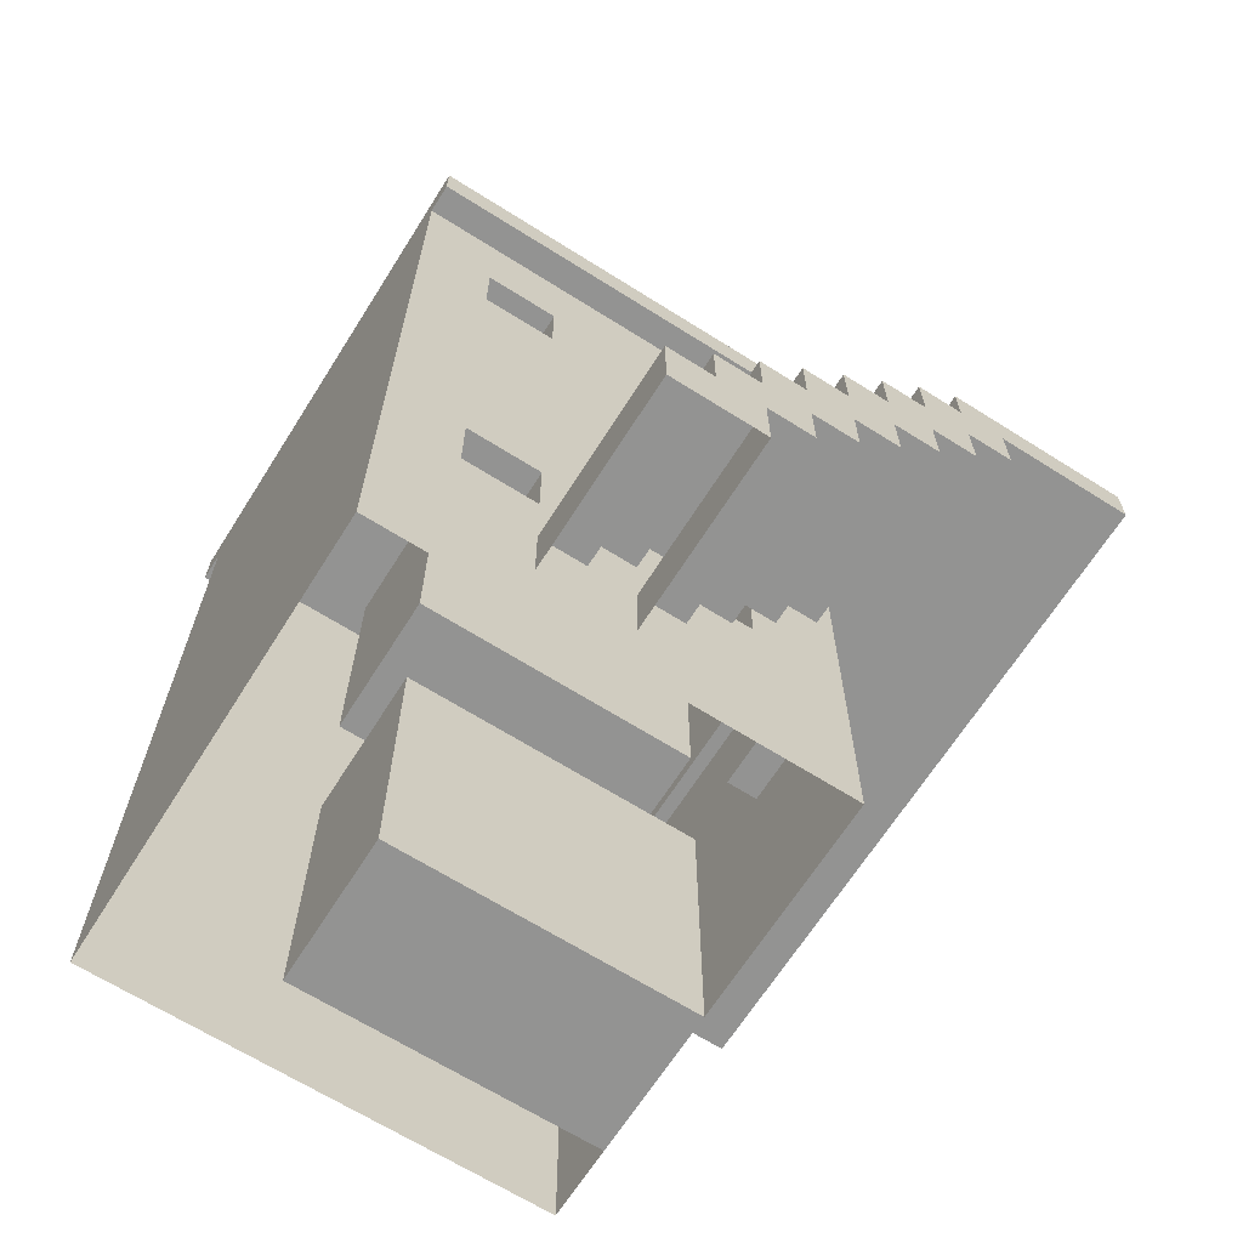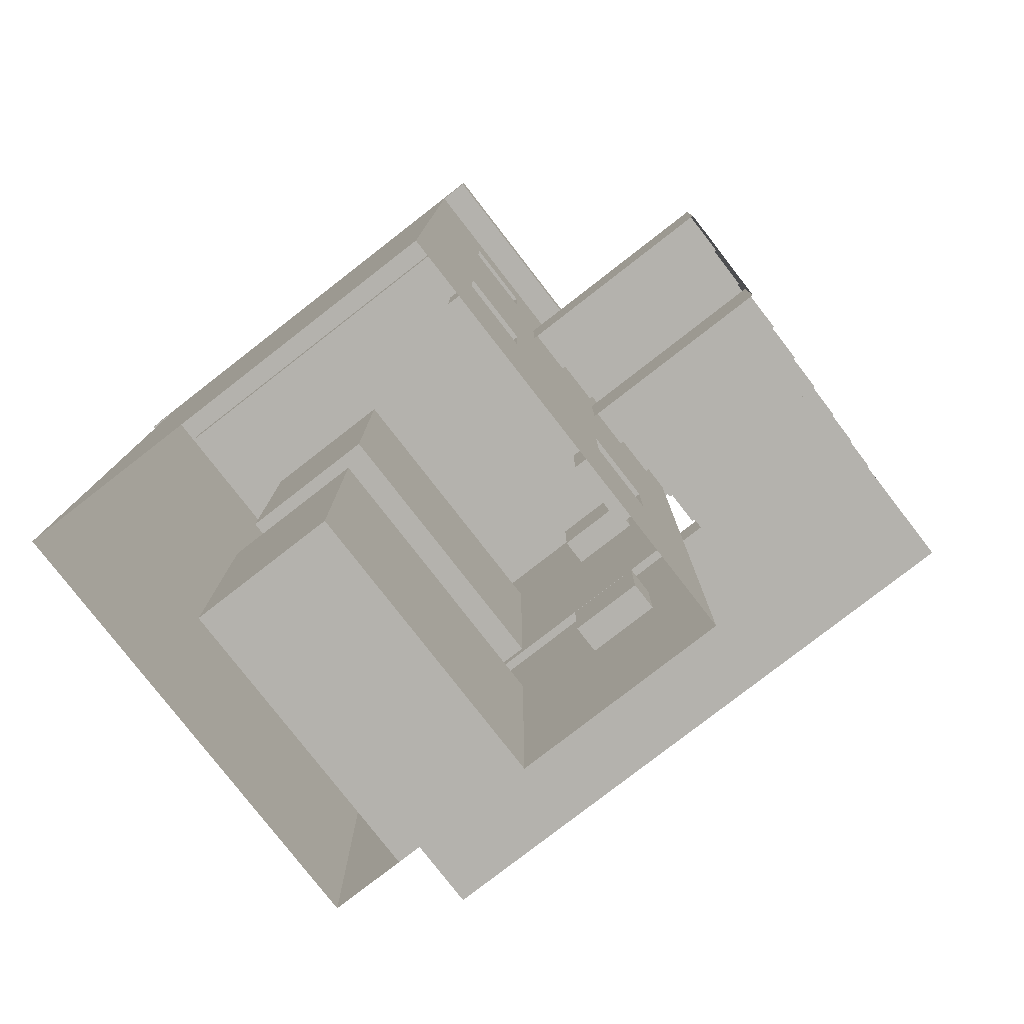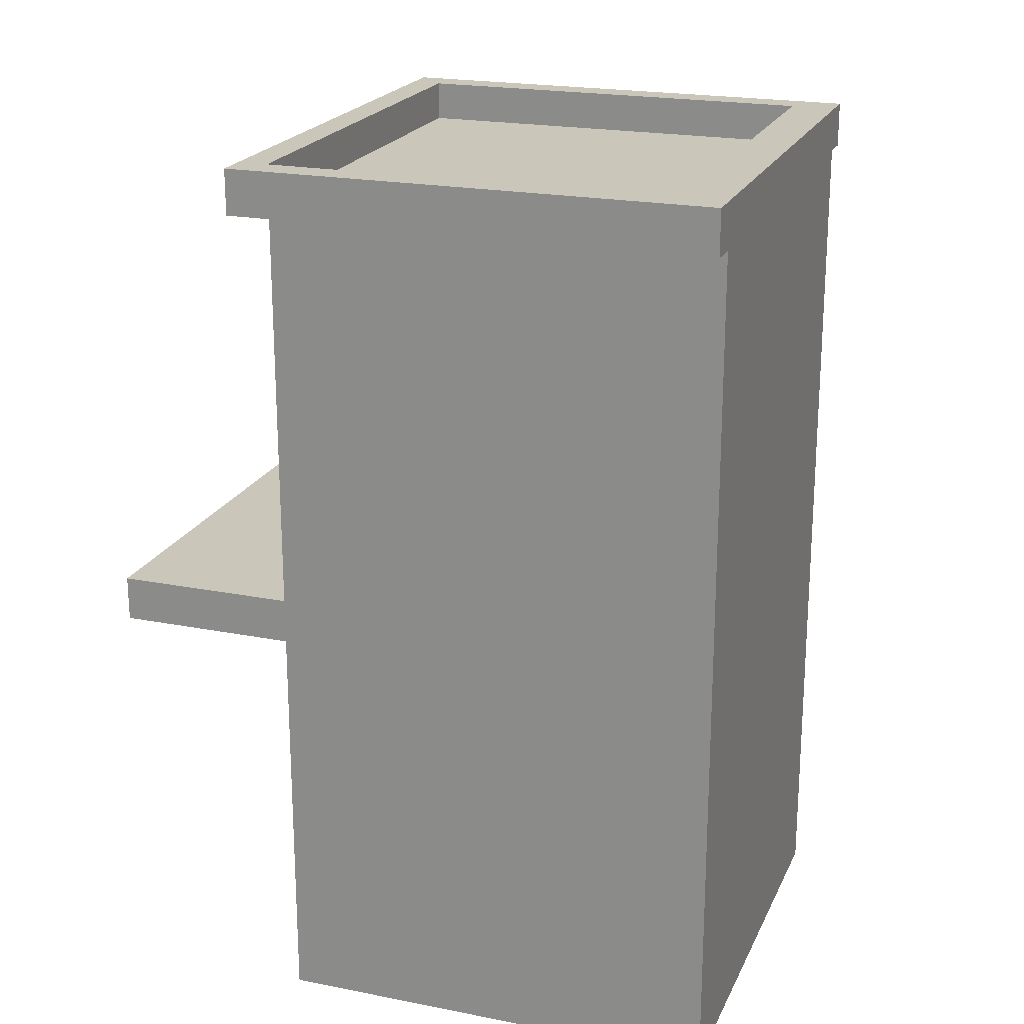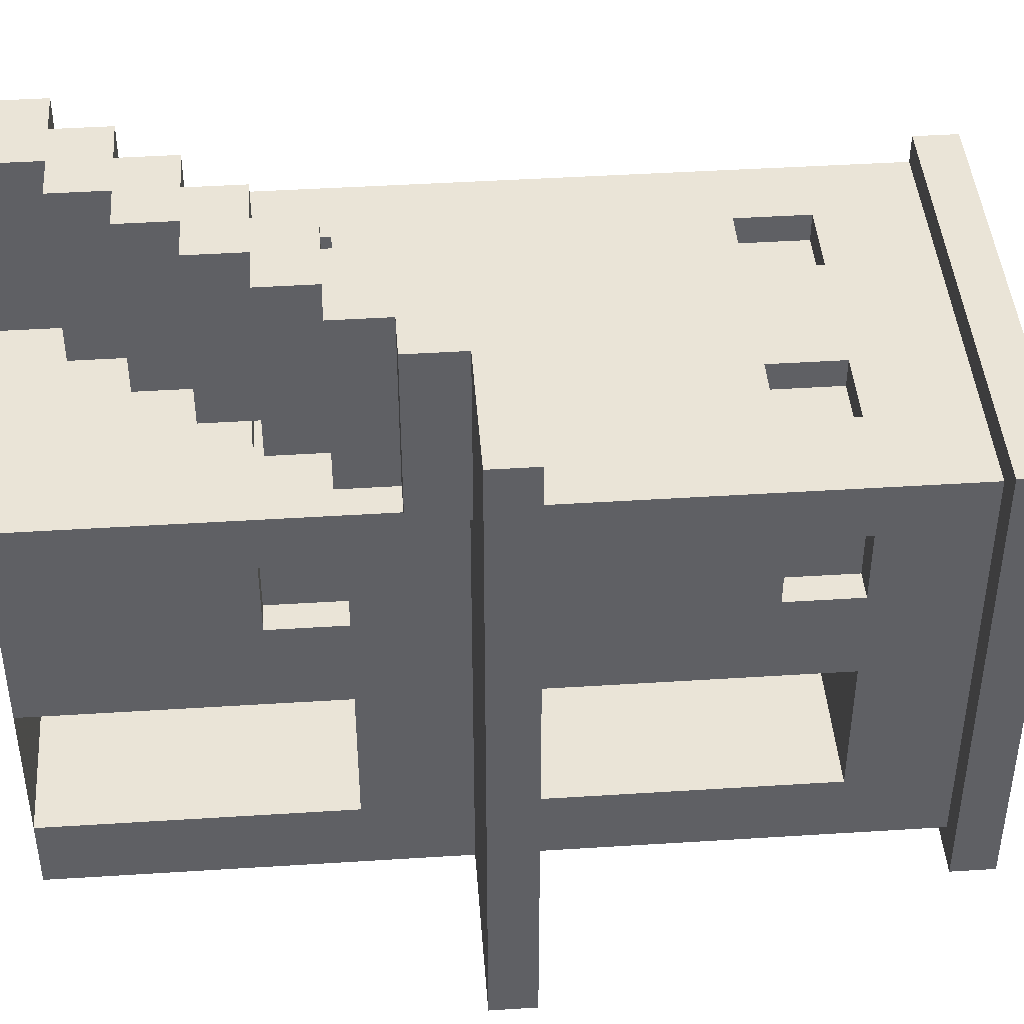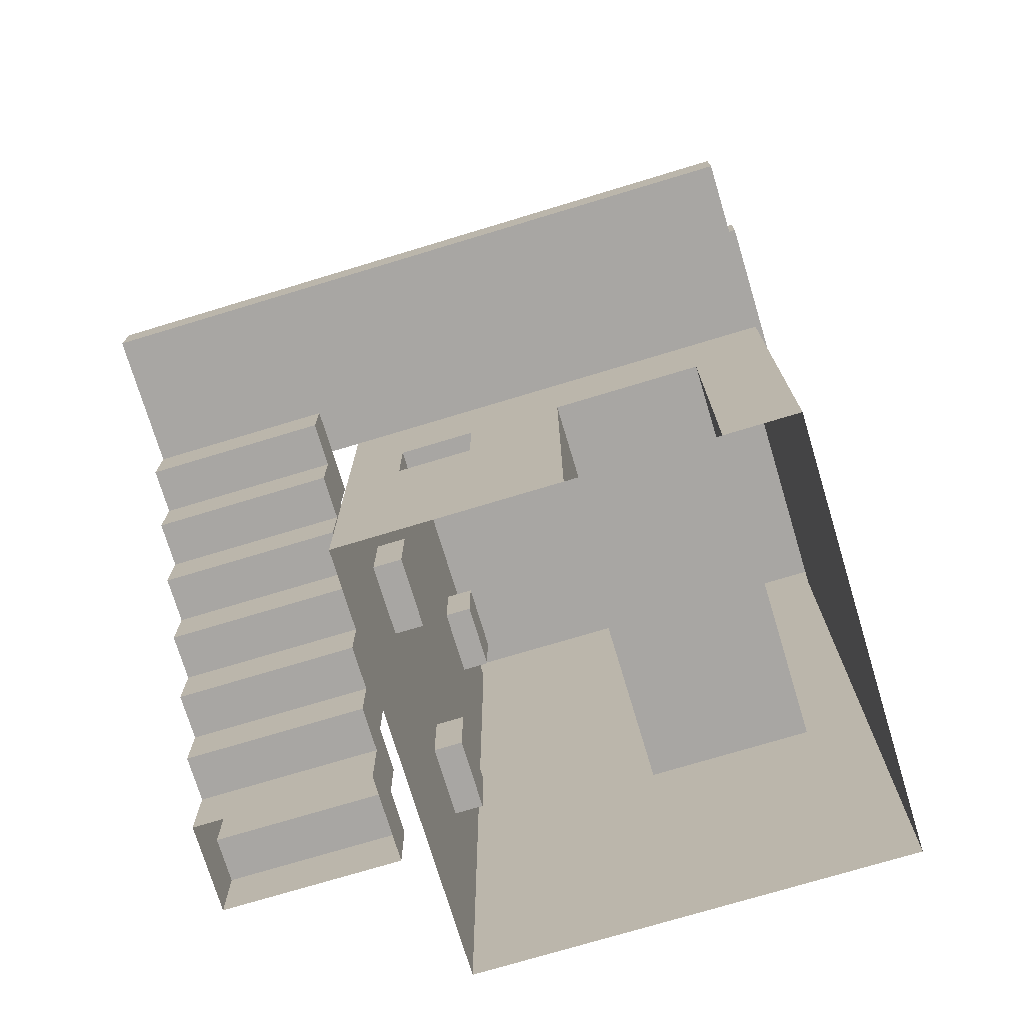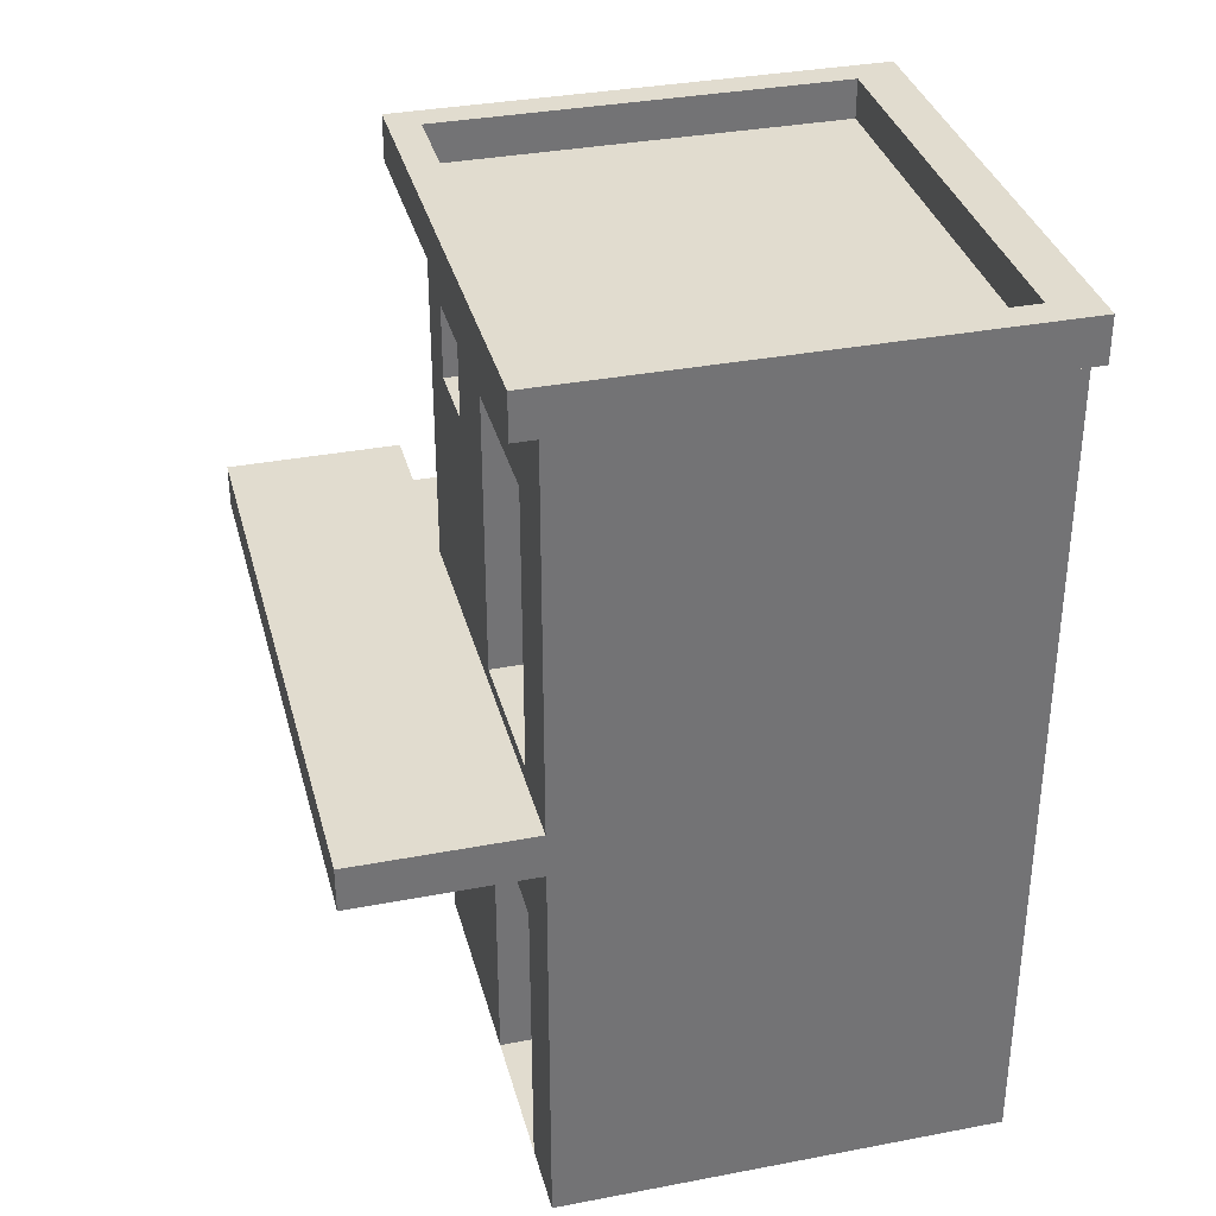
<metadata>
{"format":"obj","ext":"obj","renderer":"f3d","projection":"perspective","resolution":1024,"background":"white","views":[{"elev":-66.6,"azim":-32.3,"up":"+Y"},{"elev":-79.5,"azim":-52.2,"up":"+Y"},{"elev":21.1,"azim":-160.6,"up":"+Y"},{"elev":43.6,"azim":85.7,"up":"+Z"},{"elev":-74.3,"azim":106.8,"up":"+Y"},{"elev":34.4,"azim":165.6,"up":"+Y"}]}
</metadata>
<code>
v 3.6 3.487 0.3
v 1.8 1.237 0.3
v 1.8 1.237 2.1
v 1.8 0.675 0.3
v 2.25 1.8 2.1
v 2.25 1.237 2.1
v 2.25 1.237 0.3
v 2.7 2.362 2.1
v 2.7 1.8 2.1
v 2.7 1.8 0.3
v 3.15 2.362 0.3
v 3.15 2.925 0.3
v 2.7 0.675 0.3
v 4.5 2.925 0.3
v 4.5 2.925 2.1
v 4.05 2.362 0.3
v 3.6 2.362 0.3
v 3.6 2.362 2.1
v 3.15 1.237 2.1
v 3.15 1.237 0.3
v 4.05 2.362 2.1
v 4.95 4.05 2.1
v 4.95 3.487 2.1
v 4.5 3.487 2.1
v 4.05 4.05 2.1
v 4.05 2.925 2.1
v 3.6 2.925 2.1
v 3.6 3.487 2.1
v 4.05 3.487 2.1
v 3.6 1.8 2.1
v 3.15 2.362 2.1
v 3.15 2.925 2.1
v 3.15 1.8 2.1
v 2.7 1.237 2.1
v 2.7 0.675 2.1
v 2.25 0.675 2.1
v 1.35 0.675 0.3
v 1.35 0 0.3
v 2.7 1.237 0.3
v 2.25 1.8 0.3
v 2.7 2.362 0.3
v 3.15 1.8 0.3
v 3.6 1.8 0.3
v 4.05 2.925 0.3
v 3.6 2.925 0.3
v 4.05 3.487 0.3
v 4.95 4.05 0.3
v 4.05 4.05 0.3
v 4.5 3.487 0.3
v 4.95 3.487 0.3
v 2.25 0 0.3
v 6.3 4.05 -4.5
v 2.25 0 2.1
v 1.35 0.675 2.1
v 1.35 0 2.1
v 1.8 0.675 2.1
v 2.25 0.675 0.3
v 4.8 9 -4.8
v 4.5 9 -4.5
v 4.5 8.61 0
v 4.5 8.61 -4.5
v 0.45 8.61 -4.5
v 1.5 4.65 -3.75
v 1.5 4.65 -2.25
v 1.5 7.5 -3.75
v 4.5 7.5 -3.75
v 4.2 7.5 -0.5625
v 4.5 6.75 -0.5625
v 4.5 4.65 -3.75
v 1.5 7.5 -2.25
v 4.5 4.65 -2.25
v 4.5 7.5 -0.5625
v 4.2 7.5 -1.312
v 4.2 6.75 -1.312
v 4.2 6.75 -0.5625
v 0 8.55 -4.8
v 6.3 4.05 2.1
v 3.6 7.5 0
v 0.45 8.61 0
v 3.6 6.75 -0.3
v 3.6 7.5 -0.3
v 2.85 7.5 -0.3
v 2.85 6.75 -0.3
v 2.85 6.75 0
v 2.85 7.5 0
v 1.5 6.75 -0.3
v 1.5 7.5 -0.3
v 0.75 7.5 -0.3
v 0.75 6.75 -0.3
v 4.5 7.5 -2.25
v 4.5 6.75 -1.312
v 3.6 3 0
v 0 8.55 0.3
v 2.85 3 0
v 4.5 4.5 -4.5
v 4.5 8.55 -4.5
v 0 9 -4.8
v 0.75 6.75 0
v 1.5 6.75 0
v 1.5 7.5 0
v 4.8 8.55 0.3
v 4.8 8.55 -4.8
v 4.5 8.55 0
v 0.75 7.5 0
v 4.5 7.5 -1.312
v 4.8 9 0.3
v 0 9 0.3
v 0.45 9 0
v 4.5 9 0
v 0.45 9 -4.5
v 0 8.55 -4.5
v 0 8.55 0
v 3.6 6.75 0
v 4.5 4.5 0
v 4.5 3 -2.25
v 4.2 2.25 -0.5625
v 4.5 2.25 -0.5625
v 4.5 3 -0.5625
v 1.5 0 -3.75
v 1.5 3 -3.75
v 1.5 0 -2.25
v 1.5 3 -2.25
v 4.5 0 -2.25
v 4.2 3 -0.5625
v 4.2 2.25 -1.312
v 4.2 3 -1.312
v 0 0 -4.5
v 4.5 4.05 -4.5
v 4.5 4.05 0
v 3.6 2.25 0
v 4.5 0 0
v 3.6 3 -0.3
v 3.6 2.25 -0.3
v 2.85 3 -0.3
v 2.85 2.25 -0.3
v 2.85 2.25 0
v 1.5 2.25 -0.3
v 1.5 3 -0.3
v 0.75 3 -0.3
v 0.75 2.25 -0.3
v 1.5 3 0
v 4.5 2.25 -1.312
v 4.5 0 -3.75
v 0.75 3 0
v 0.75 2.25 0
v 1.5 2.25 0
v 4.5 3 -3.75
v 4.5 0 -4.5
v 0 0 0
v 4.5 4.05 2.1
v 4.5 4.5 2.1
v 6.3 4.5 2.1
v 4.5 3 -1.312
v 6.3 4.5 -4.5
o Group
f 154 95 114
f 127 149 112 111
f 91 114 91 114
f 91 114 91 114
f 8 31 11 41
f 25 22 47 48
f 28 29 46 1
f 32 27 45 12
f 5 9 10 40
f 3 6 7 2
f 54 56 4 37
f 40 7 6 5
f 2 4 56 3
f 41 10 9 8
f 1 45 27 28
f 48 46 29 25
f 12 11 31 32
f 13 39 34 35
f 19 34 39 20
f 15 26 44 14
f 21 18 17 16
f 30 33 42 43
f 35 36 57 13
f 43 17 18 30
f 20 42 33 19
f 16 44 26 21
f 23 24 49 50
f 14 49 24 15
f 50 47 22 23
f 22 25 24 23
f 25 29 15 24
f 28 27 21 26
f 29 28 26 15
f 32 31 30 18
f 27 32 18 21
f 8 9 19 33
f 31 8 33 30
f 5 6 35 34
f 9 5 34 19
f 6 3 36 35
f 38 37 4 51
f 2 7 13 57
f 7 40 39 13
f 40 10 20 39
f 10 41 42 20
f 41 11 43 42
f 11 12 17 43
f 12 45 16 17
f 45 1 44 16
f 1 46 14 44
f 46 48 49 14
f 50 49 48 47
f 84 94 114 113
f 128 148 127
f 95 154 52 128
f 53 51 57 36
f 55 54 37 38
f 53 36 3 56
f 53 56 54 55
f 149 131 130 136 146 145
f 51 4 2 57
f 68 91 68 91
f 110 59 58 97
f 109 59 61 60
f 110 108 79 62
f 59 110 62 61
f 72 68 75 67
f 68 91 74 75
f 84 99 141 94
f 105 72 67 73
f 91 105 73 74
f 76 111 97
f 103 78 113 114
f 123 142 117 131
f 131 136 131 136
f 108 109 60 79
f 84 113 80 83
f 113 78 81 80
f 78 85 82 81
f 85 84 83 82
f 98 99 86 89
f 99 100 87 86
f 100 104 88 87
f 104 98 89 88
f 52 77 129 128
f 58 106 101 102
f 107 93 101 106
f 93 107 112
f 97 111 112 107
f 129 114 94 92
f 153 115 129
f 102 76 97 58
f 100 99 84 85
f 103 96 102 101
f 72 105 103
f 78 103 85
f 69 71 114 95
f 105 90 103
f 90 66 96 103
f 151 114 129 150
f 66 69 95 96
f 109 108 107 106
f 108 110 97 107
f 106 58 59 109
f 104 100 112
f 100 85 103 112
f 103 101 93 112
f 147 115 122 120
f 118 117 116 124
f 117 142 125 116
f 90 105 91 71
f 114 71 91
f 114 68 72 103
f 153 118 124 126
f 142 153 126 125
f 152 154 114 151
f 131 129 92 130
f 136 130 133 135
f 130 92 132 133
f 92 94 134 132
f 94 136 135 134
f 145 146 137 140
f 146 141 138 137
f 141 144 139 138
f 144 145 140 139
f 114 91 68
f 154 152 77 52
f 150 129 77
f 111 76 102 96
f 118 129 131 117
f 152 151 150 77
f 141 146 136 94
f 118 153 129
f 115 147 128 129
f 148 128 147 143
f 123 115 153 142
f 111 96 95
f 111 95 128 127
f 98 144 141 99
f 112 98 104
f 112 144 98
f 144 112 149 145
f 70 64 63 65
f 66 90 70 65
f 69 66 65 63
f 70 90 71 64
f 73 67 75 74
f 83 80 81 82
f 89 86 87 88
f 71 69 63 64
f 123 121 122 115
f 121 119 120 122
f 143 147 120 119
f 126 124 116 125
f 135 133 132 134
f 140 137 138 139
f 123 143 119 121
f 79 60 61 62

</code>
